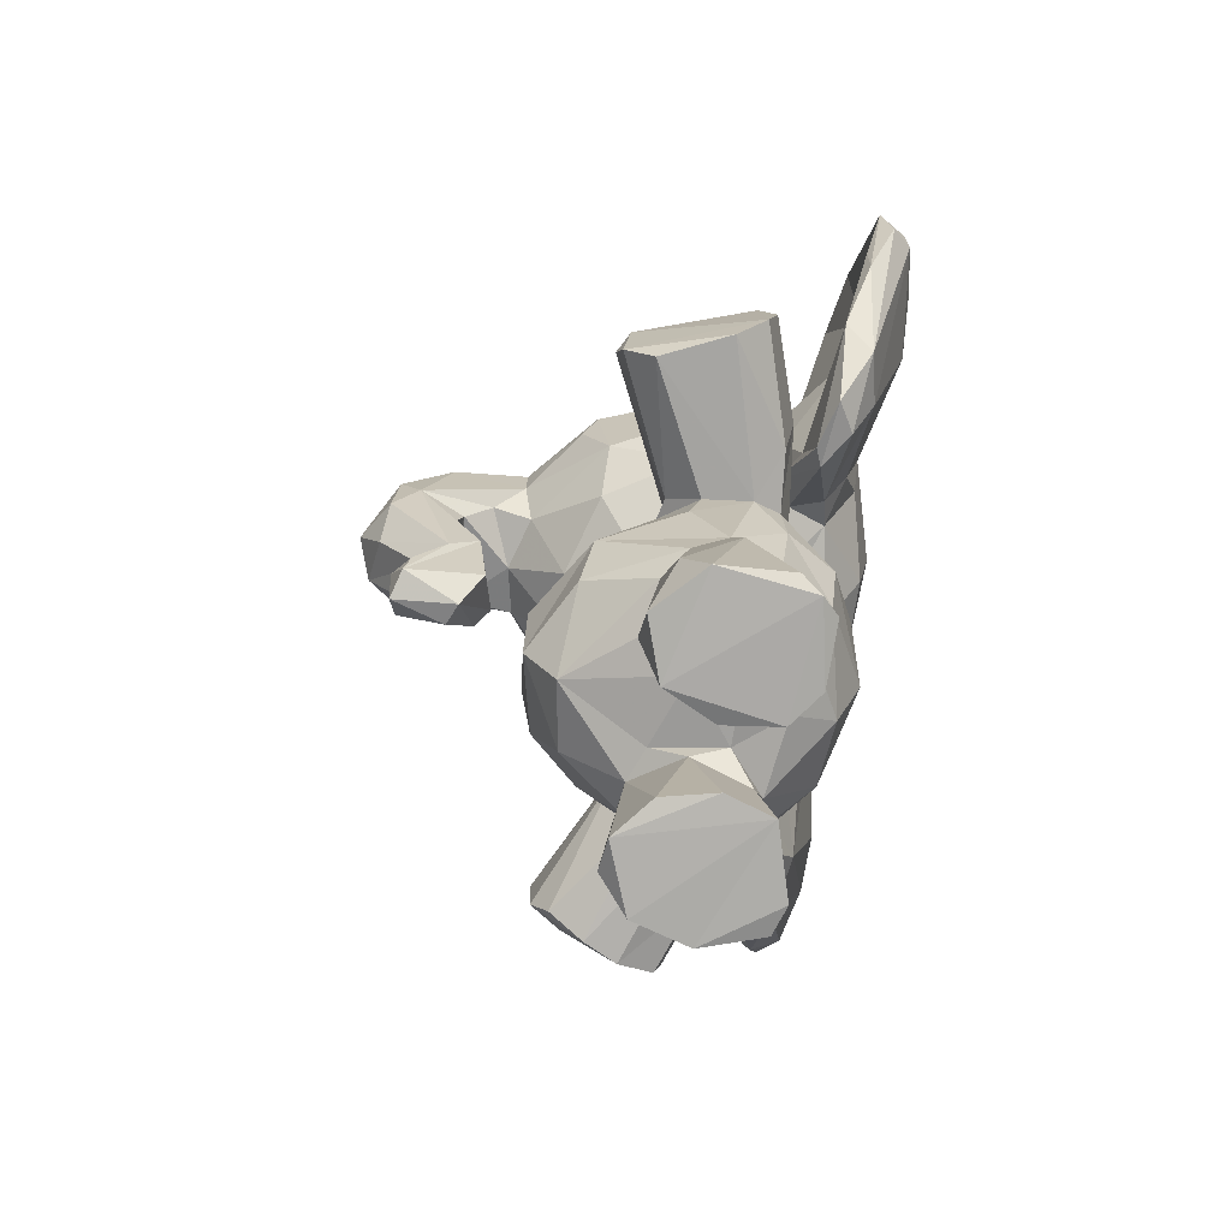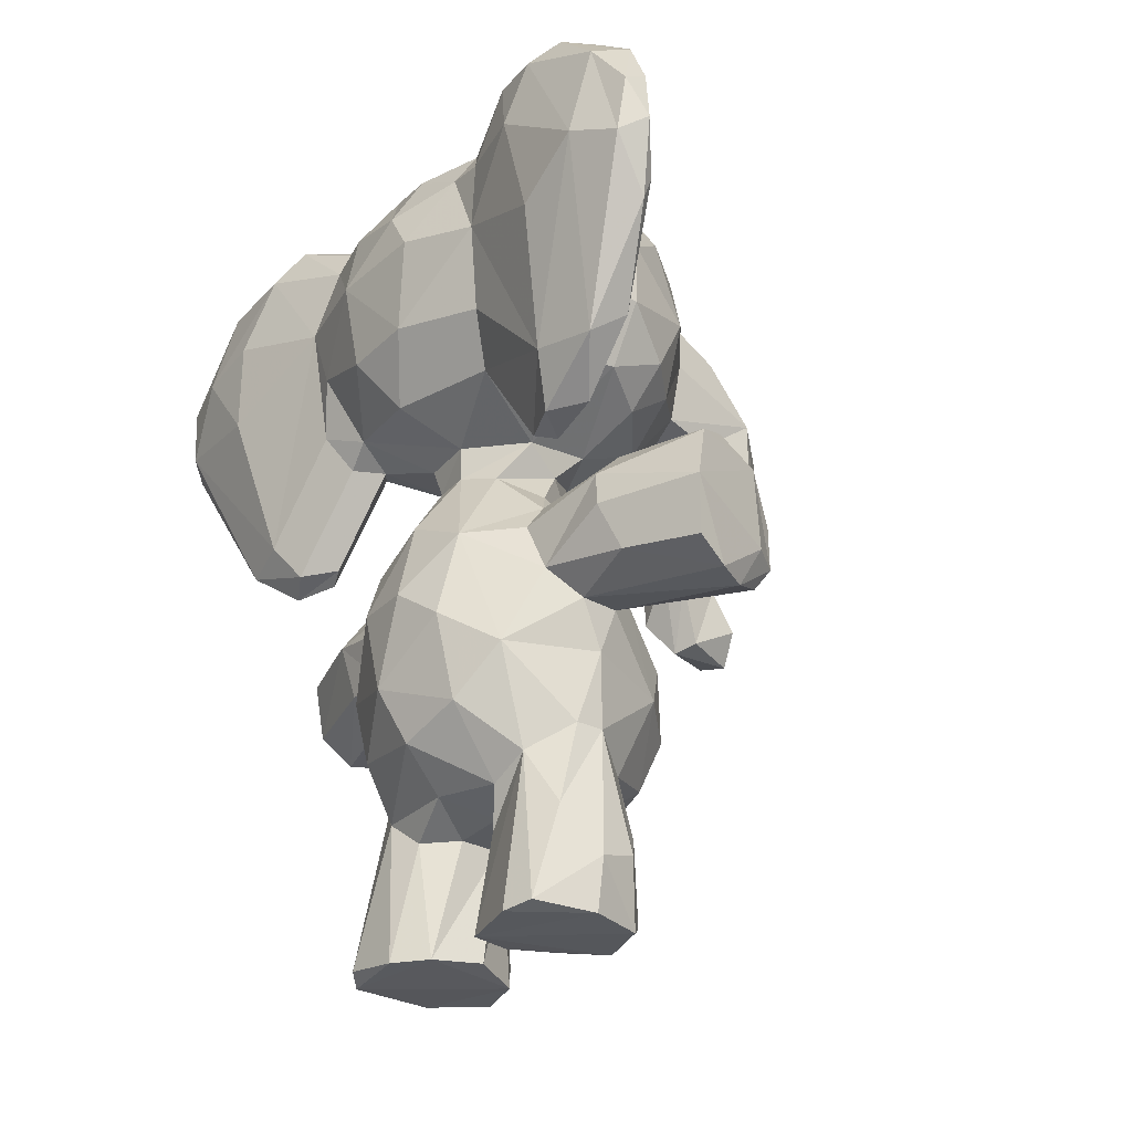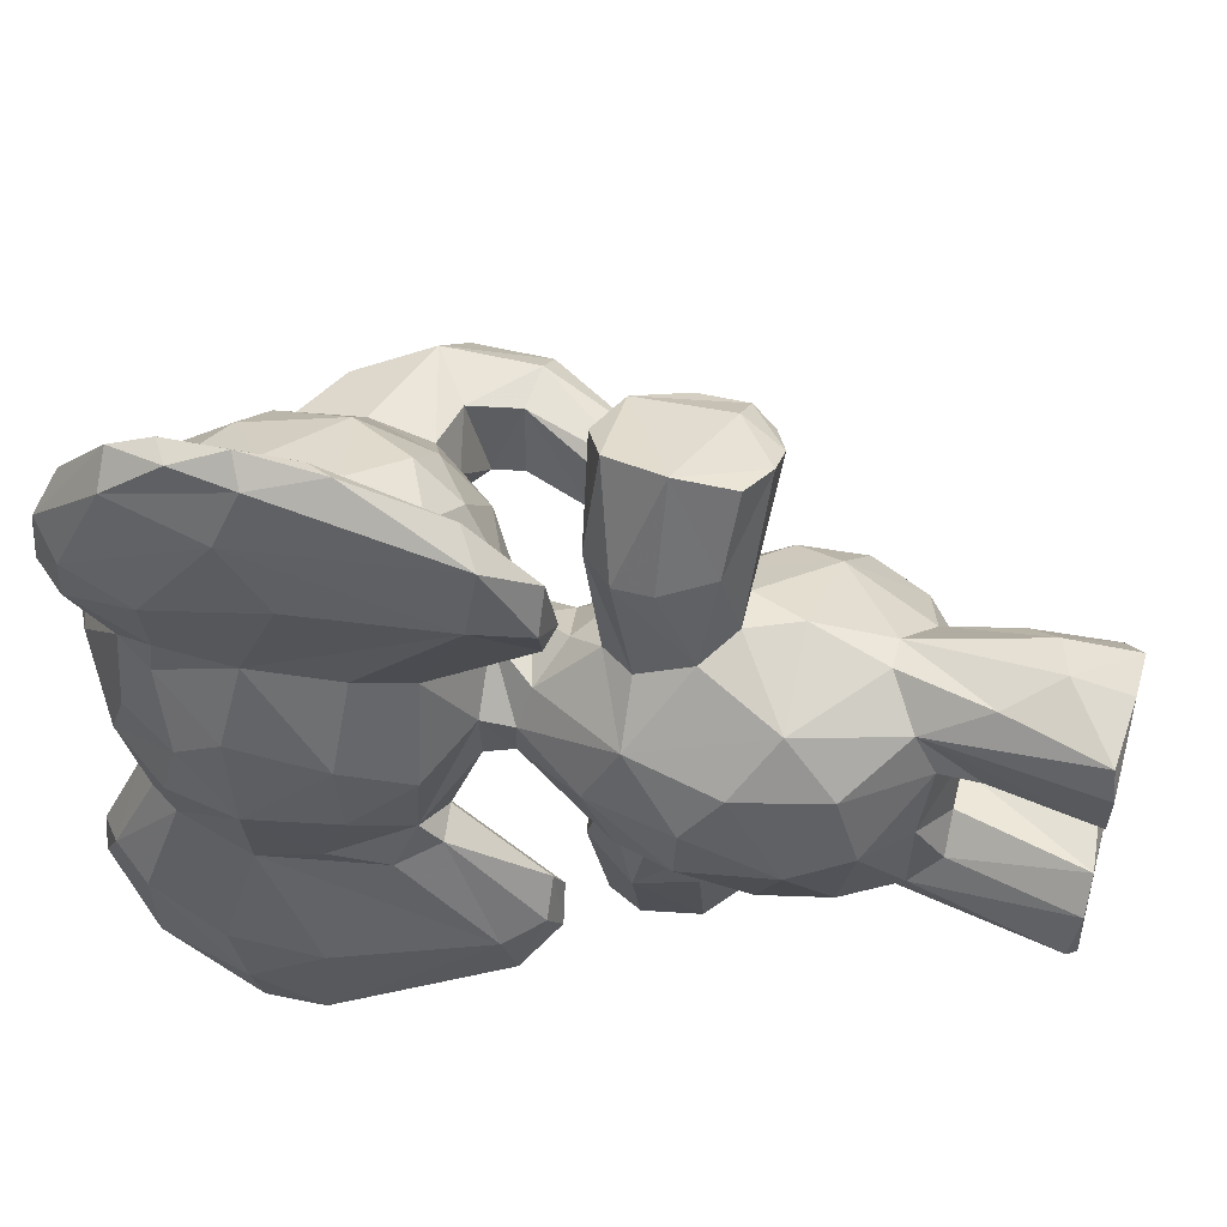
<metadata>
{"format":"obj","ext":"obj","renderer":"f3d","projection":"perspective","resolution":1024,"background":"white","views":[{"elev":-76.7,"azim":170.8,"up":"+Y"},{"elev":-28.5,"azim":-38.5,"up":"+Y"},{"elev":52.9,"azim":-75.1,"up":"+Z"}]}
</metadata>
<code>
v 0.1456 0.425 0.6774
v 0.08329 0.6133 0.3069
v 0.1922 0.5152 0.53
v 0.0769 0.2163 0.4449
v 0.08194 0.2409 0.5197
v 0.04996 0.3773 0.4586
v 0.06175 0.3377 0.5142
v 0.08608 0.4393 0.5173
v 0.3836 0.3049 0.4093
v 0.3635 0.2696 0.5196
v 0.378 0.314 0.4897
v 0.3831 0.2351 0.4315
v 0.3352 0.3362 0.5487
v 0.3104 0.2868 0.5706
v 0.3634 0.3755 0.4399
v 0.3391 0.3922 0.5022
v 0.3355 0.2068 0.5147
v 0.1788 0.1494 0.4684
v 0.1388 0.1631 0.5168
v 0.1268 0.1723 0.4351
v 0.2764 0.5029 0.4614
v 0.2504 0.5249 0.4963
v 0.1494 0.5393 0.4981
v 0.2279 0.9938 0.4422
v 0.2779 0.9843 0.4895
v 0.1146 0.9654 0.4873
v 0.4064 0.8589 0.4982
v 0.01063 0.8403 0.4764
v 0.01895 0.6897 0.4862
v 0.008267 0.7905 0.5077
v 0.1254 0.5852 0.4623
v 0.3501 0.6246 0.4342
v 0.2803 0.5873 0.4587
v 0.131 0.5506 0.4559
v 0.2585 0.5974 0.5149
v 0.1814 0.3541 0.6111
v 0.2293 0.3567 0.6053
v 0.186 0.4248 0.7921
v 0.2399 0.5081 0.2185
v 0.1102 0.5556 0.6794
v 0.2077 0.3005 0.6068
v 0.1847 0.2178 0.5958
v 0.144 0.385 0.5935
v 0.1651 0.3717 0.6938
v 0.1383 0.4422 0.5686
v 0.197 0.3631 0.7796
v 0.1519 0.4668 0.6688
v 0.2372 0.3437 0.769
v 0.2083 0.487 0.5688
v 0.3387 0.6327 0.5078
v 0.2513 0.5089 0.1221
v 0.2334 0.5443 0.3774
v 0.3152 0.3584 0.729
v 0.2753 0.3419 0.75
v 0.2664 0.4902 0.6465
v 0.3343 0.3852 0.7342
v 0.2671 0.3921 0.5786
v 0.1409 0.1859 0.5623
v 0.1505 0.3713 0.2842
v 0.1163 0.006164 0.5634
v 0.2004 0.4801 0.09936
v 0.153 0.12 0.4966
v 0.1394 0.006755 0.4864
v 0.2698 0.1595 0.52
v 0.05268 0.2792 0.4238
v 0.1357 0.6639 0.2604
v 0.2663 0.1895 0.5618
v 0.2554 0.1577 0.483
v 0.2768 0.4888 0.3998
v 0.288 0.02501 0.5656
v 0.2664 0.111 0.5856
v 0.2556 0.00474 0.5991
v 0.01271 0.8486 0.6852
v 0.03132 0.9083 0.1041
v 0.1556 0.1192 0.6042
v 0.2172 0.2177 0.5965
v 0.2413 0.07949 0.6144
v 0.04336 0.9015 0.4874
v 0.1929 0.006316 0.6173
v 0.2281 0.4813 0.5478
v 0.1652 0.4775 0.5628
v 0.08708 0.6257 0.5579
v 0.142 0.625 0.5823
v 0.04279 0.8638 0.5535
v 0.2863 0.04306 0.3527
v 0.03526 0.7726 0.5979
v 0.1284 0.9256 0.5753
v 0.1112 0.8919 0.6138
v 0.2474 0.8241 0.6287
v 0.1334 0.8434 0.6258
v 0.1258 0.7345 0.6455
v 0.326 0.9432 0.5236
v 0.229 0.9388 0.5788
v 0.3105 0.8758 0.5892
v 0.1467 0.6473 0.6077
v 0.2262 0.66 0.6109
v 0.3367 0.7663 0.6004
v 0.2972 0.6936 0.6088
v 0.2827 0.6402 0.5742
v 0.05425 0.6791 0.584
v 0.05136 0.5664 0.6975
v 0.01542 0.7212 0.72
v 0.0666 0.9043 0.5619
v 0.03767 0.8554 0.5999
v 0.03918 0.9334 0.6458
v 0.02798 0.7419 0.8583
v 0.02397 0.9206 0.7116
v 0.0105 0.7661 0.8008
v 0.02765 0.8703 0.8169
v 0.1036 0.9262 0.5825
v 0.07933 0.969 0.6904
v 0.05586 0.5524 0.1865
v 0.07528 0.93 0.7774
v 0.05162 0.9502 0.7356
v 0.06555 0.9658 0.6554
v 0.08492 0.7651 0.677
v 0.05287 0.8478 0.7521
v 0.08913 0.9002 0.6489
v 0.115 0.6283 0.6372
v 0.1254 0.6056 0.5893
v 0.0658 0.6907 0.7273
v 0.06499 0.827 0.8607
v 0.06485 0.6798 0.7661
v 0.0752 0.7021 0.8547
v 0.09793 0.5807 0.7877
v 0.1135 0.5022 0.6534
v 0.1575 0.01488 0.2666
v 0.1827 0.4991 0.2216
v 0.1007 0.5134 0.6278
v 0.455 0.4383 0.4425
v 0.2601 0.06609 0.2809
v 0.09993 0.5092 0.7225
v 0.07691 0.5095 0.6787
v 0.5198 0.4744 0.4733
v 0.4046 0.7784 0.5207
v 0.5212 0.7421 0.5107
v 0.2276 0.5095 0.6644
v 0.5617 0.6334 0.478
v 0.5315 0.6367 0.4995
v 0.4872 0.5166 0.4753
v 0.4376 0.5085 0.4804
v 0.2516 0.5124 0.7538
v 0.4008 0.7085 0.5073
v 0.2999 0.3889 0.7579
v 0.4799 0.6416 0.4904
v 0.4612 0.6981 0.4991
v 0.4657 0.4455 0.4679
v 0.1953 0.06578 0.6239
v 0.1912 0.009652 0.4711
v 0.3591 0.8567 0.5585
v 0.1948 0.3793 0.09555
v 0.1809 0.5873 0.5202
v 0.268 0.1822 0.3265
v 0.1994 0.9917 0.52
v 0.03467 0.7908 0.2853
v 0.5319 0.8 0.4606
v 0.4772 0.8225 0.4962
v 0.5675 0.7237 0.471
v 0.5032 0.5307 0.4279
v 0.5083 0.5075 0.4454
v 0.5313 0.494 0.4348
v 0.01416 0.7227 0.1538
v 0.4123 0.6893 0.4522
v 0.4221 0.5266 0.4645
v 0.2435 0.996 0.3896
v 0.307 0.4894 0.1416
v 0.5267 0.4391 0.4486
v 0.1178 0.01576 0.3004
v 0.2351 0.008368 0.2699
v 0.03983 0.7195 0.309
v 0.06854 0.5392 0.1292
v 0.511 0.4786 0.4096
v 0.04439 0.9438 0.2347
v 0.0595 0.8719 0.8434
v 0.2015 0.1302 0.266
v 0.03385 0.8077 0.8652
v 0.0511 0.7544 0.882
v 0.06729 0.6771 0.8522
v 0.06317 0.5568 0.7686
v 0.2224 0.5607 0.5097
v 0.5209 0.673 0.3764
v 0.3026 0.4904 0.7482
v 0.01958 0.6844 0.4036
v 0.2173 0.1342 0.4788
v 0.2841 0.007649 0.5275
v 0.2486 0.01392 0.4858
v 0.1851 0.5007 0.667
v 0.4449 0.5657 0.3999
v 0.1134 0.5019 0.2327
v 0.249 0.4613 0.5659
v 0.2059 0.49 0.779
v 0.023 0.8648 0.3901
v 0.3354 0.4375 0.732
v 0.09853 0.235 0.34
v 0.05994 0.3823 0.3849
v 0.0813 0.4761 0.4415
v 0.09337 0.3107 0.321
v 0.331 0.2966 0.325
v 0.3431 0.3713 0.3644
v 0.2444 0.3047 0.283
v 0.271 0.3954 0.3135
v 0.341 0.233 0.3525
v 0.2997 0.3485 0.1454
v 0.178 0.5513 0.3732
v 0.1786 0.1447 0.4082
v 0.3481 0.1867 0.4395
v 0.1377 0.5533 0.4108
v 0.08723 0.4457 0.3687
v 0.3138 0.9585 0.371
v 0.1744 0.9892 0.3716
v 0.06501 0.9292 0.4102
v 0.003544 0.7832 0.3978
v 0.05625 0.6228 0.4397
v 0.134 0.5863 0.3989
v 0.2674 0.5417 0.4365
v 0.2067 0.5935 0.3542
v 0.232 0.3556 0.2788
v 0.1474 0.2959 0.2876
v 0.2075 0.2173 0.2854
v 0.1556 0.2042 0.3022
v 0.1563 0.3765 0.2198
v 0.147 0.4428 0.2033
v 0.1355 0.4227 0.3057
v 0.07803 0.6896 0.04134
v 0.1821 0.4423 0.09633
v 0.18 0.3542 0.2725
v 0.2262 0.346 0.111
v 0.266 0.387 0.2899
v 0.3317 0.3792 0.1477
v 0.1359 0.005307 0.2815
v 0.1368 0.1751 0.3346
v 0.1191 0.007533 0.3663
v 0.1461 0.144 0.3746
v 0.2437 0.2083 0.2994
v 0.2726 0.1656 0.3761
v 0.2596 0.1343 0.3749
v 0.2839 0.006419 0.3201
v 0.2232 0.4905 0.3431
v 0.214 0.4854 0.3185
v 0.1594 0.4731 0.3205
v 0.07623 0.6351 0.3379
v 0.1205 0.617 0.3198
v 0.04693 0.871 0.314
v 0.06341 0.9004 0.3242
v 0.1396 0.6255 0.2942
v 0.2303 0.9497 0.3131
v 0.1186 0.7904 0.238
v 0.1361 0.7234 0.2422
v 0.2442 0.7604 0.2448
v 0.2426 0.6905 0.2572
v 0.2324 0.6418 0.2896
v 0.3218 0.6847 0.2959
v 0.323 0.6375 0.3445
v 0.07797 0.5107 0.2139
v 0.009312 0.8073 0.09091
v 0.027 0.7352 0.03115
v 0.00772 0.8229 0.1653
v 0.02132 0.9056 0.2062
v 0.06359 0.9676 0.1827
v 0.07862 0.9699 0.2175
v 0.1019 0.9145 0.267
v 0.1009 0.9271 0.3094
v 0.07109 0.9182 0.08923
v 0.08078 0.9608 0.1662
v 0.05261 0.8467 0.1331
v 0.05998 0.826 0.1724
v 0.1206 0.5688 0.2513
v 0.05691 0.867 0.03638
v 0.06265 0.771 0.003683
v 0.06471 0.6793 0.121
v 0.07071 0.6682 0.1611
v 0.1001 0.5641 0.1068
v 0.1049 0.5112 0.2539
v 0.09814 0.5001 0.18
v 0.4857 0.8416 0.4283
v 0.4055 0.8566 0.3832
v 0.4967 0.8066 0.3851
v 0.4893 0.7659 0.3675
v 0.5455 0.7151 0.3815
v 0.5501 0.6418 0.3903
v 0.4768 0.5291 0.4004
v 0.4064 0.7329 0.3676
v 0.4388 0.7029 0.389
v 0.4688 0.6754 0.3992
v 0.3951 0.6892 0.393
v 0.4329 0.4778 0.4162
v 0.5177 0.446 0.416
v 0.3377 0.7857 0.2848
v 0.4064 0.7825 0.3632
v 0.3388 0.8954 0.3254
v 0.2715 0.5868 0.3993
v 0.2153 0.9828 0.3459
v 0.4056 0.8853 0.4141
v 0.5574 0.7612 0.4226
v 0.5794 0.6623 0.4379
v 0.1675 0.992 0.4763
v 0.5538 0.6008 0.4262
v 0.2617 0.005323 0.384
v 0.4765 0.6412 0.3983
v 0.1038 0.2962 0.5712
v 0.02737 0.803 0.02484
v 0.04979 0.7191 0.01215
v 0.1462 0.007482 0.4027
v 0.2275 0.1455 0.4054
v 0.2059 0.0133 0.4122
v 0.2812 0.4768 0.2331
v 0.2612 0.4347 0.3145
v 0.3374 0.4235 0.1576
v 0.325 0.4506 0.1386
v 0.05898 0.6578 0.2843
v 0.07655 0.6427 0.0505
v 0.2402 0.854 0.2623
v 0.1332 0.893 0.2817
v 0.1265 0.01171 0.5969
v 0.4014 0.893 0.4566
v 0.3191 0.9568 0.4402
v 0.2371 0.7377 0.6387
v 0.3525 0.7528 0.299
v 0.3399 0.6832 0.5683
f 266 271 270
f 66 251 245
f 313 312 247
f 294 275 156
f 212 29 30
f 114 107 109
f 236 304 305
f 240 207 204
f 312 249 247
f 165 24 316
f 241 183 170
f 32 291 253
f 44 36 48
f 62 63 58
f 172 281 159
f 196 34 207
f 185 149 186
f 53 37 57
f 306 307 308
f 308 307 228
f 305 298 236
f 109 106 176
f 83 95 119
f 197 194 65
f 206 304 235
f 96 317 91
f 97 89 317
f 28 84 78
f 131 234 153
f 168 232 231
f 96 152 35
f 54 37 53
f 53 57 56
f 85 237 153
f 144 182 38
f 184 18 68
f 277 293 275
f 64 67 70
f 102 86 101
f 128 61 222
f 81 45 187
f 236 85 153
f 151 61 309
f 162 155 257
f 119 121 40
f 207 208 196
f 223 240 222
f 288 249 312
f 91 317 89
f 246 210 292
f 14 57 37
f 265 269 263
f 255 74 301
f 220 194 218
f 120 126 129
f 9 12 198
f 138 159 297
f 21 22 16
f 222 225 151
f 100 86 29
f 231 233 20
f 75 76 42
f 103 154 26
f 301 269 256
f 182 137 142
f 152 96 95
f 51 61 128
f 222 151 221
f 63 62 149
f 137 187 142
f 218 59 226
f 191 142 187
f 48 46 44
f 197 65 195
f 311 171 302
f 311 269 224
f 107 115 105
f 179 178 106
f 22 33 180
f 315 316 25
f 86 100 101
f 162 256 112
f 16 80 57
f 230 298 303
f 7 65 5
f 6 7 8
f 8 7 300
f 15 16 11
f 15 11 9
f 10 12 11
f 10 17 12
f 10 11 13
f 13 16 57
f 154 24 296
f 154 25 24
f 50 32 163
f 35 33 50
f 21 215 22
f 33 215 291
f 203 226 227
f 47 1 38
f 47 38 191
f 300 5 58
f 45 8 43
f 48 38 46
f 131 153 237
f 229 228 203
f 310 112 2
f 144 48 54
f 187 45 47
f 62 58 19
f 63 60 58
f 85 236 298
f 30 29 86
f 63 79 60
f 145 188 164
f 67 17 14
f 67 64 17
f 70 72 185
f 205 304 18
f 4 19 5
f 148 77 76
f 72 77 148
f 26 210 211
f 314 58 60
f 72 148 79
f 160 161 172
f 42 58 75
f 79 148 314
f 79 314 60
f 220 230 168
f 17 64 206
f 149 62 184
f 81 80 3
f 49 80 81
f 82 100 213
f 120 82 83
f 78 84 103
f 88 87 110
f 88 90 87
f 90 89 93
f 150 94 97
f 109 108 106
f 319 98 99
f 103 84 104
f 73 107 105
f 175 234 131
f 111 117 118
f 122 117 113
f 105 115 103
f 174 113 114
f 189 245 273
f 109 174 114
f 243 173 258
f 110 118 88
f 116 91 90
f 111 118 110
f 211 192 28
f 91 116 119
f 40 120 119
f 120 40 126
f 117 121 118
f 121 117 123
f 40 123 125
f 40 132 126
f 123 117 124
f 129 126 133
f 27 157 315
f 133 126 132
f 132 179 133
f 233 205 20
f 146 143 163
f 136 157 135
f 139 138 136
f 138 139 140
f 136 143 146
f 139 145 141
f 141 147 140
f 257 155 258
f 147 141 130
f 147 167 134
f 164 141 145
f 97 135 150
f 319 50 143
f 319 99 50
f 99 35 50
f 16 69 21
f 83 152 95
f 138 297 295
f 134 161 160
f 136 156 157
f 160 159 140
f 75 58 314
f 130 141 164
f 165 316 209
f 184 186 149
f 306 166 39
f 167 147 130
f 1 44 38
f 161 134 167
f 59 223 222
f 54 48 36
f 70 71 77
f 122 174 176
f 122 176 177
f 124 177 178
f 152 23 180
f 180 35 152
f 18 184 62
f 63 185 72
f 31 213 241
f 49 81 137
f 76 14 41
f 191 187 47
f 117 122 124
f 55 182 193
f 4 231 20
f 193 56 57
f 57 190 193
f 24 25 316
f 4 65 194
f 195 65 6
f 196 208 195
f 199 15 9
f 198 200 201
f 202 153 234
f 15 199 69
f 119 120 83
f 175 131 169
f 230 220 127
f 153 202 206
f 270 224 265
f 68 304 206
f 210 296 165
f 249 250 248
f 212 183 29
f 34 31 207
f 207 31 214
f 204 207 214
f 291 215 52
f 219 218 226
f 218 219 220
f 59 222 221
f 225 61 151
f 269 268 263
f 59 221 226
f 243 155 212
f 108 107 73
f 217 228 201
f 36 43 300
f 185 64 70
f 303 232 230
f 93 87 90
f 94 89 97
f 235 236 153
f 201 69 199
f 237 85 298
f 296 24 165
f 167 287 161
f 6 65 7
f 175 220 219
f 258 155 243
f 127 169 230
f 238 52 69
f 204 52 238
f 238 239 240
f 213 183 241
f 212 155 170
f 262 244 211
f 290 288 312
f 259 264 263
f 250 66 248
f 252 250 288
f 288 318 252
f 155 310 170
f 112 171 254
f 43 36 44
f 301 256 255
f 257 258 255
f 258 259 74
f 262 261 260
f 32 50 33
f 261 264 260
f 173 262 260
f 260 259 173
f 263 268 74
f 261 262 313
f 135 319 143
f 265 261 266
f 66 267 266
f 267 66 245
f 272 267 189
f 67 71 70
f 272 271 267
f 245 242 273
f 273 242 2
f 189 273 274
f 274 272 189
f 171 274 254
f 278 276 277
f 266 267 271
f 181 280 281
f 287 281 172
f 281 287 188
f 299 284 181
f 187 137 81
f 181 284 283
f 286 188 287
f 26 78 103
f 299 181 188
f 290 209 276
f 285 253 252
f 246 292 209
f 96 91 95
f 277 275 294
f 297 280 295
f 160 172 159
f 163 285 283
f 237 298 169
f 299 145 284
f 284 163 283
f 164 188 286
f 287 130 286
f 74 268 301
f 289 282 318
f 272 171 311
f 220 168 231
f 216 204 214
f 204 216 52
f 140 159 138
f 243 212 192
f 241 170 310
f 238 307 239
f 307 306 239
f 305 304 303
f 272 311 224
f 51 39 166
f 51 166 309
f 307 201 228
f 229 308 228
f 308 229 309
f 309 229 151
f 38 44 46
f 200 217 201
f 300 7 5
f 275 293 315
f 91 89 90
f 197 208 59
f 94 93 89
f 18 304 68
f 297 281 280
f 245 251 216
f 78 26 211
f 30 84 28
f 275 157 156
f 98 96 99
f 111 110 115
f 272 224 270
f 182 191 38
f 266 270 265
f 97 317 98
f 247 249 248
f 264 265 263
f 65 4 5
f 279 294 295
f 97 319 135
f 171 272 274
f 279 277 294
f 262 211 210
f 266 261 247
f 118 116 88
f 167 130 287
f 29 183 213
f 296 210 26
f 231 4 194
f 194 220 231
f 240 223 208
f 158 138 295
f 119 95 91
f 304 205 303
f 140 147 134
f 112 310 155
f 241 214 31
f 108 101 179
f 6 196 195
f 136 138 158
f 199 198 201
f 303 233 232
f 208 223 59
f 9 11 12
f 157 27 135
f 84 30 86
f 298 230 169
f 278 279 181
f 263 74 259
f 227 151 229
f 108 109 107
f 188 181 281
f 73 105 104
f 173 244 262
f 299 188 145
f 90 88 116
f 245 189 267
f 284 146 163
f 8 81 23
f 170 183 212
f 318 282 252
f 248 66 247
f 57 14 13
f 123 124 125
f 218 194 197
f 102 73 86
f 295 280 279
f 173 243 244
f 108 73 102
f 41 42 76
f 140 134 160
f 313 247 261
f 140 139 141
f 288 290 276
f 8 196 6
f 158 156 136
f 302 269 311
f 181 283 282
f 106 178 177
f 55 137 182
f 196 8 34
f 174 109 176
f 69 201 238
f 49 55 190
f 79 63 72
f 59 218 197
f 242 241 2
f 33 35 180
f 154 103 87
f 128 222 240
f 306 308 166
f 121 119 116
f 86 73 104
f 144 56 182
f 262 210 246
f 8 45 81
f 303 298 305
f 116 118 121
f 272 270 271
f 264 261 265
f 182 142 191
f 154 93 92
f 285 252 282
f 94 92 93
f 206 12 17
f 177 176 106
f 84 86 104
f 54 36 37
f 177 124 122
f 247 66 266
f 36 41 37
f 135 143 136
f 229 203 227
f 30 28 212
f 16 13 11
f 292 210 165
f 58 42 300
f 313 262 246
f 241 242 214
f 289 318 288
f 294 158 295
f 165 209 292
f 208 207 240
f 36 300 41
f 3 22 180
f 255 256 162
f 211 28 78
f 87 103 110
f 258 74 255
f 16 15 69
f 216 214 242
f 154 92 25
f 150 92 94
f 278 277 279
f 276 278 289
f 52 215 69
f 264 259 260
f 152 83 82
f 69 215 21
f 257 255 162
f 212 28 192
f 49 137 55
f 281 297 159
f 200 226 217
f 303 205 233
f 309 61 51
f 202 234 198
f 174 122 113
f 268 269 301
f 285 282 283
f 291 52 216
f 202 198 12
f 315 293 209
f 173 259 258
f 115 114 111
f 287 172 161
f 308 309 166
f 213 31 82
f 186 64 185
f 102 101 108
f 144 54 56
f 34 8 23
f 100 82 101
f 227 221 151
f 253 285 32
f 3 180 23
f 4 20 19
f 269 302 256
f 253 251 252
f 163 143 50
f 10 13 14
f 217 226 203
f 128 240 239
f 302 171 256
f 246 290 312
f 51 128 39
f 3 23 81
f 278 181 282
f 213 100 29
f 39 239 306
f 1 47 43
f 244 243 192
f 226 221 227
f 236 235 304
f 3 80 22
f 10 14 17
f 157 275 315
f 220 175 127
f 39 128 239
f 82 129 101
f 192 211 244
f 108 179 106
f 146 284 145
f 204 238 240
f 107 114 115
f 75 148 76
f 41 300 42
f 67 14 76
f 178 125 124
f 186 184 64
f 206 202 12
f 135 27 150
f 82 31 152
f 288 250 249
f 181 279 280
f 54 53 56
f 230 232 168
f 34 23 152
f 193 190 55
f 20 205 18
f 139 136 146
f 43 44 1
f 120 129 82
f 117 111 113
f 92 150 27
f 41 14 37
f 70 77 72
f 101 133 179
f 312 313 246
f 114 113 111
f 206 235 153
f 276 289 288
f 9 198 199
f 209 293 276
f 197 195 208
f 300 43 8
f 64 68 206
f 234 219 198
f 185 63 149
f 97 98 319
f 200 198 219
f 16 22 80
f 92 27 315
f 228 217 203
f 129 133 101
f 131 237 169
f 25 92 315
f 67 76 77
f 226 200 219
f 48 144 38
f 121 123 40
f 19 58 5
f 96 98 317
f 224 269 265
f 2 254 273
f 77 71 67
f 233 231 232
f 112 155 162
f 146 145 139
f 215 33 22
f 241 310 2
f 154 296 26
f 132 125 179
f 175 219 234
f 251 253 291
f 64 184 68
f 169 127 175
f 256 171 112
f 251 291 216
f 164 286 130
f 43 47 45
f 282 289 278
f 96 35 99
f 246 209 290
f 190 57 80
f 274 273 254
f 245 216 242
f 87 93 154
f 178 179 125
f 148 75 314
f 307 238 201
f 190 80 49
f 222 61 225
f 158 294 156
f 112 254 2
f 34 152 31
f 105 103 104
f 115 110 103
f 209 316 315
f 291 32 33
f 293 277 276
f 252 251 250
f 125 132 40
f 19 20 18
f 66 250 251
f 62 19 18
f 182 56 193
f 32 285 163

</code>
